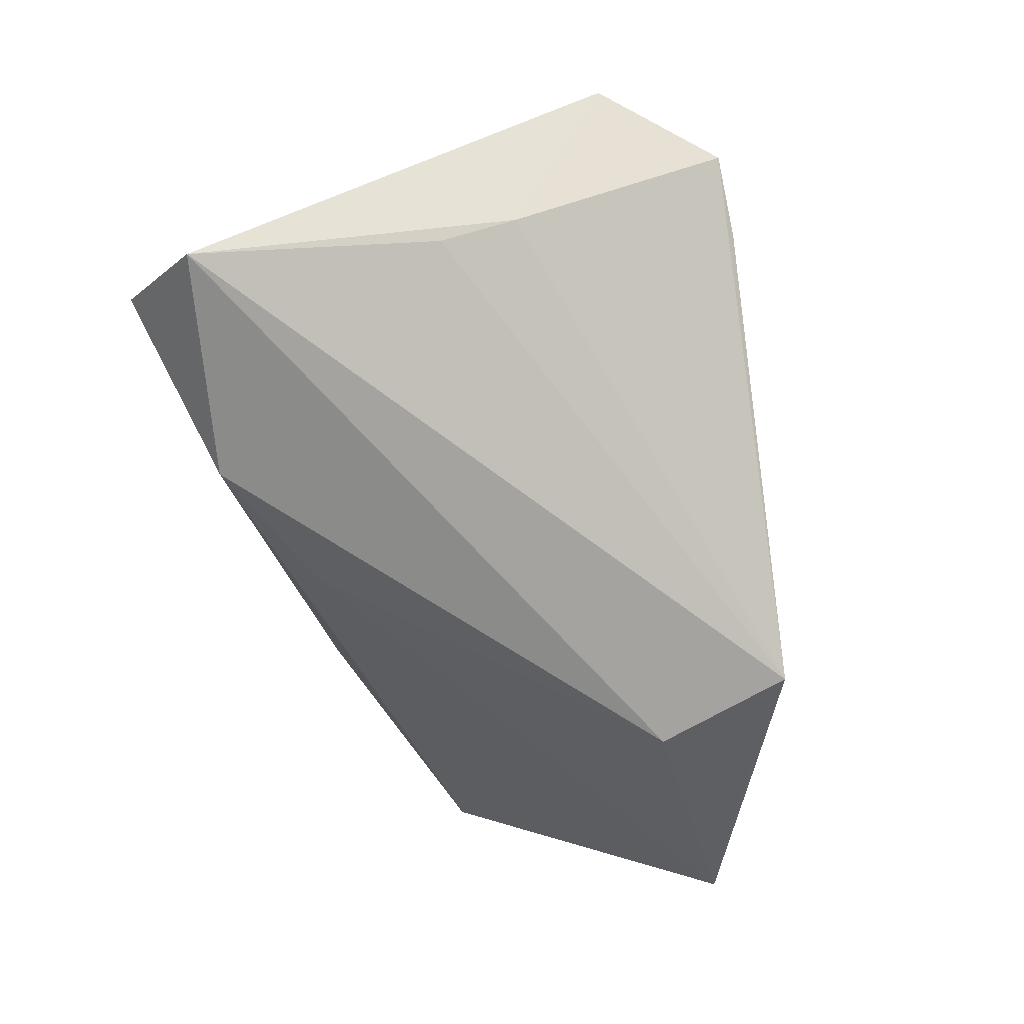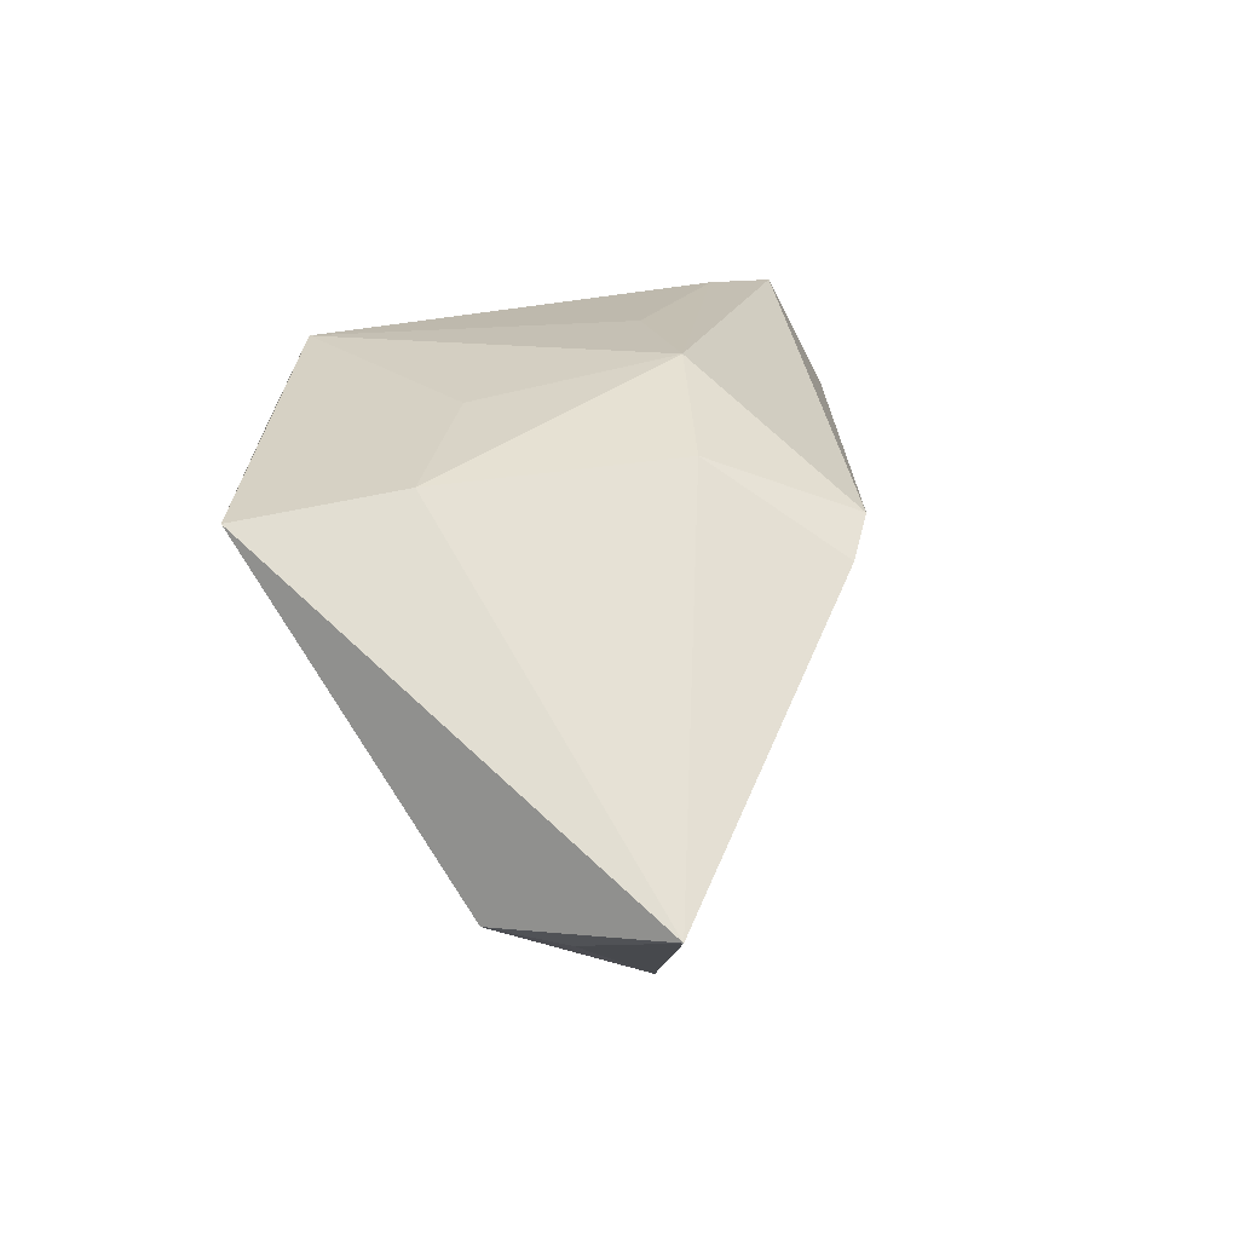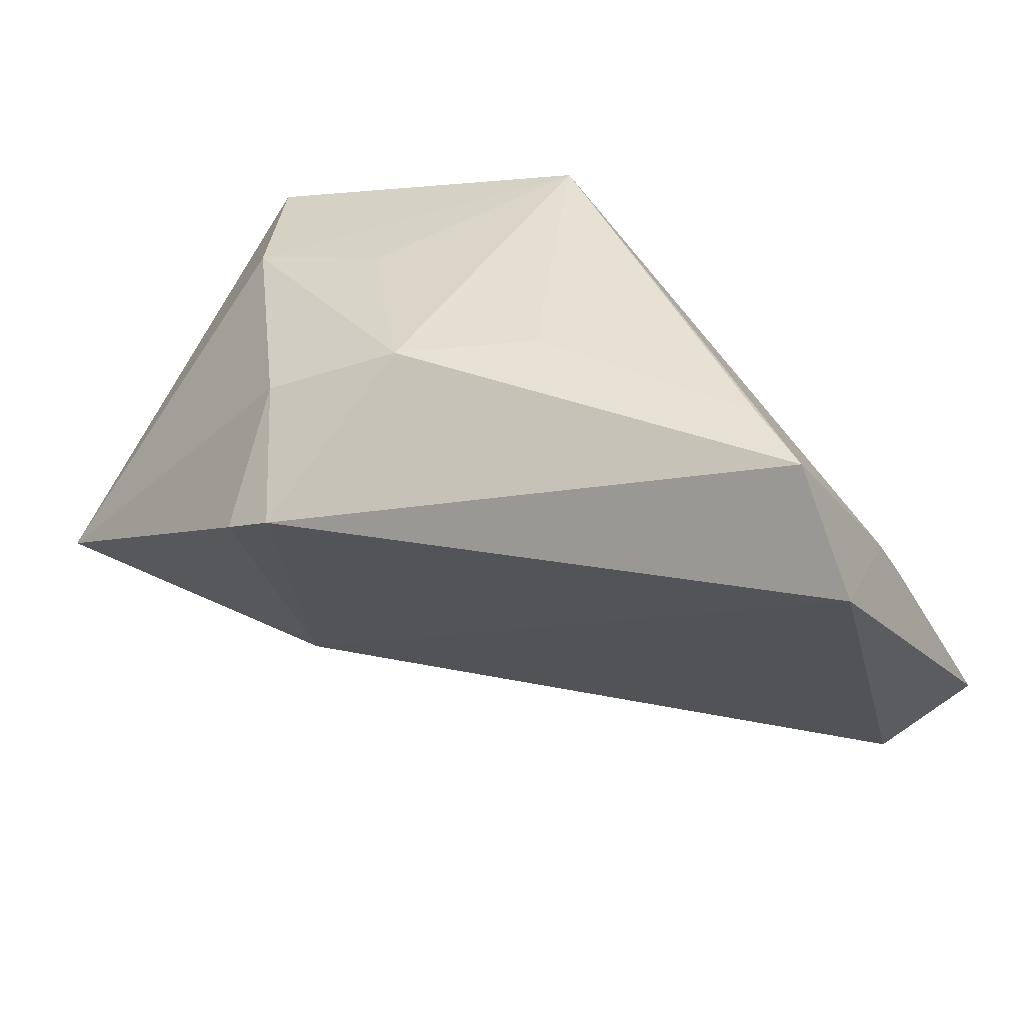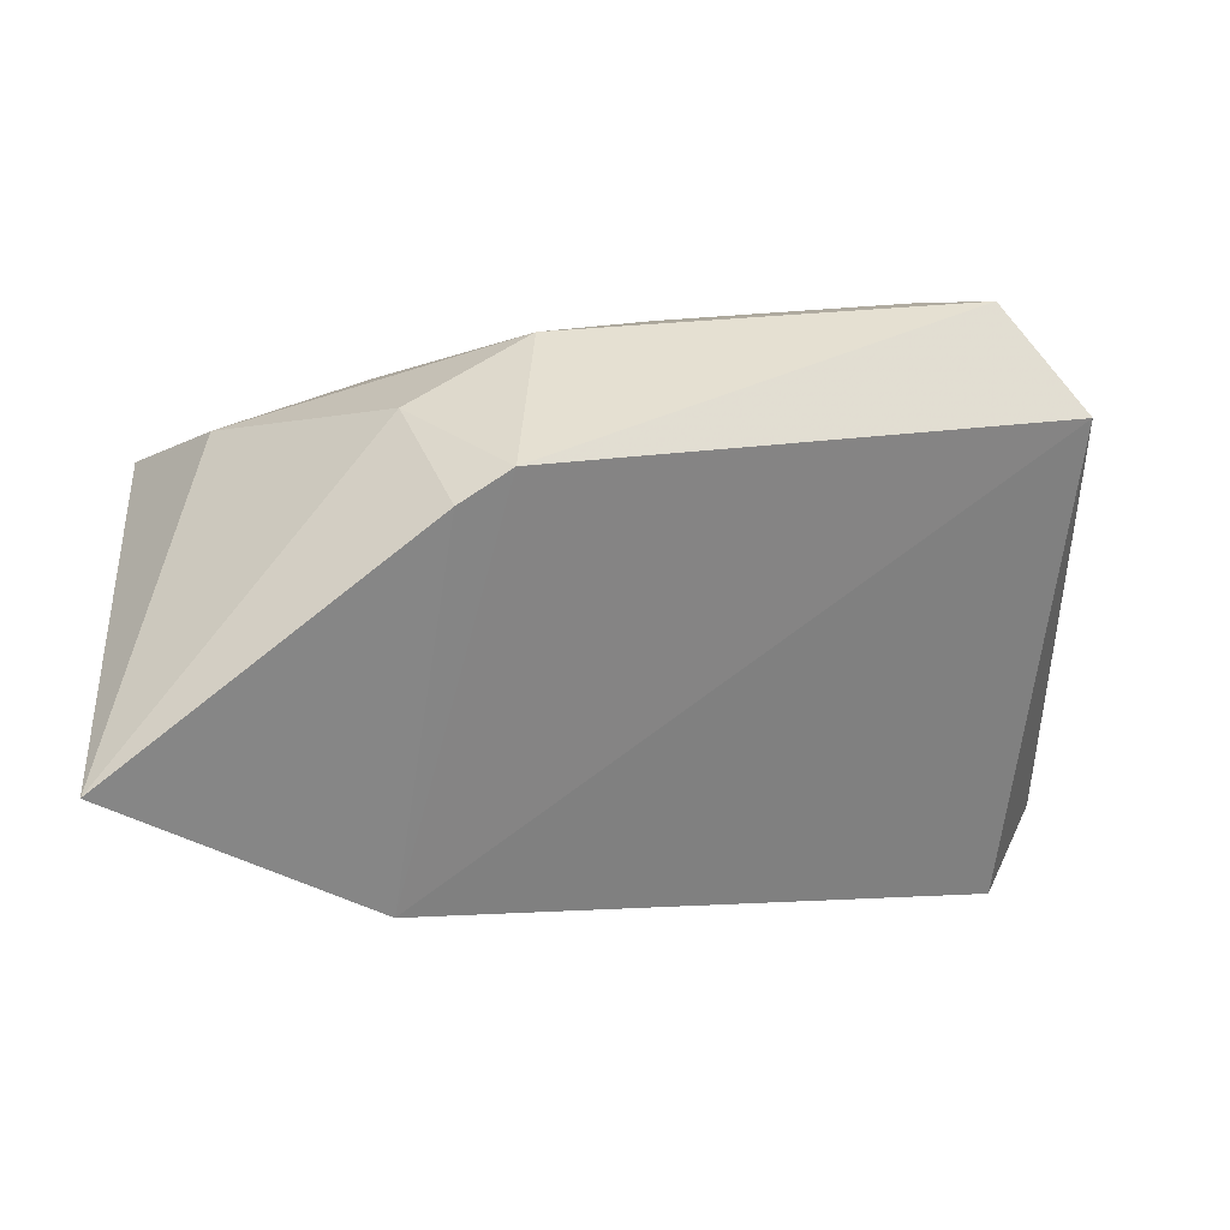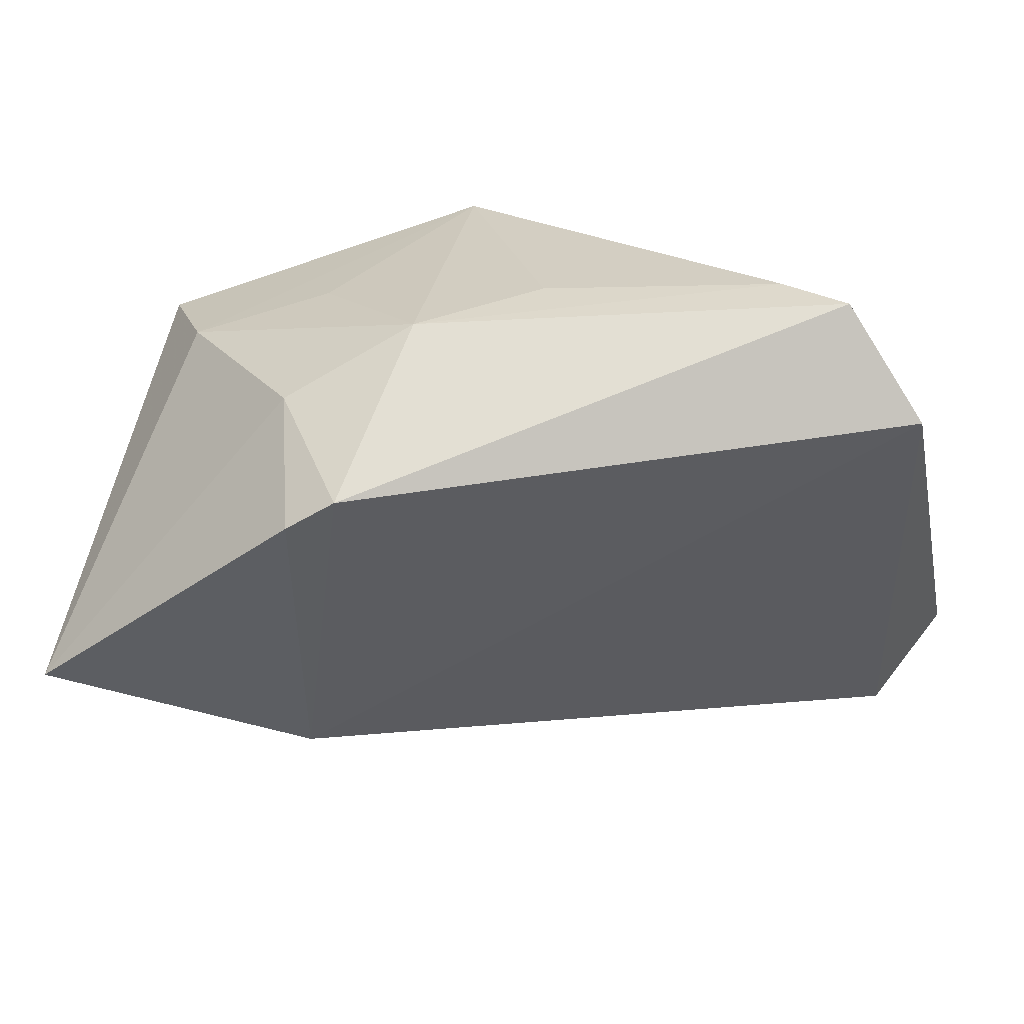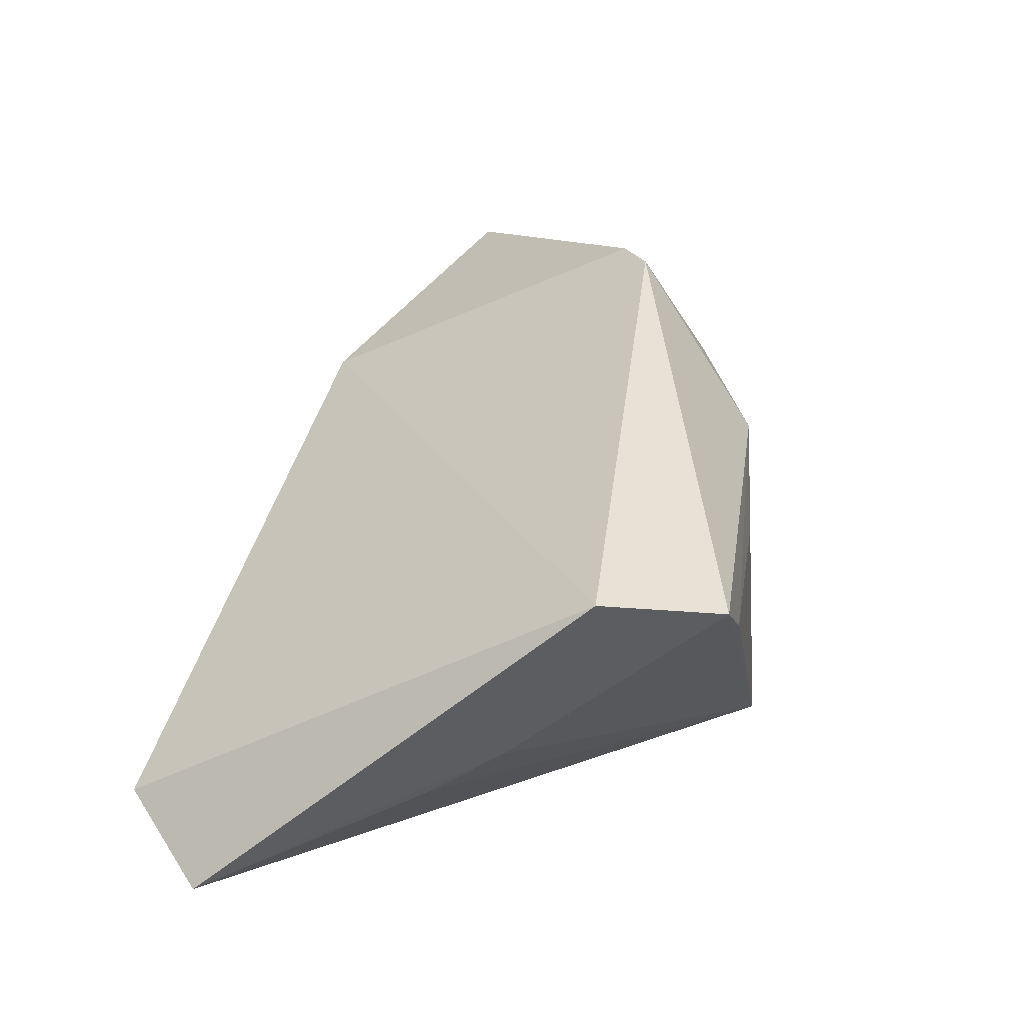
<metadata>
{"format":"obj","ext":"obj","renderer":"f3d","projection":"perspective","resolution":1024,"background":"white","views":[{"elev":-63.7,"azim":101.7,"up":"+Z"},{"elev":10.9,"azim":-65.1,"up":"+Y"},{"elev":44.9,"azim":39.7,"up":"+Y"},{"elev":1.8,"azim":-4.0,"up":"+Y"},{"elev":27.5,"azim":17.2,"up":"+Y"},{"elev":13.7,"azim":103.4,"up":"+Z"}]}
</metadata>
<code>
v -0.05 -0.0202 0.01461
v -0.0101 0.01312 0.03626
v -0.03033 0.02138 -0.01899
v 0.01137 -0.0234 -0.02396
v 0.02874 -0.03002 -0.02845
v -0.04639 -0.02203 0.02212
v -0.01636 0.01277 -0.02845
v -0.01293 0.02845 -0.0248
v 0.03441 0.03211 0.0008941
v -0.02203 -0.03257 0.01919
v -0.02475 0.0236 -0.0001442
v -0.01599 0.009308 0.03721
v -0.02142 0.0193 0.02331
v 0.04693 -0.0008801 -0.01728
v 0.04603 0.007557 -0.01234
v -0.007399 0.02758 0.01553
v 0.05318 0.01924 0.007666
v -0.05154 -0.01846 0.03509
v -0.05154 0.01477 -0.01061
v 0.05467 -0.02662 -0.02845
v 0.04317 0.03206 0.004738
v 0.04802 -0.03627 -0.0198
v -0.0418 0.01771 0.004006
v 0.005752 0.02969 0.004874
f 15 8 21
f 15 17 20
f 21 17 15
f 20 17 22
f 22 5 20
f 18 19 1
f 7 8 20
f 20 5 7
f 23 19 18
f 18 13 23
f 23 8 19
f 16 23 13
f 20 8 14
f 14 15 20
f 8 15 14
f 4 1 19
f 5 1 4
f 19 7 4
f 4 7 5
f 18 1 6
f 5 22 10
f 10 1 5
f 10 6 1
f 10 22 17
f 18 6 10
f 19 8 3
f 3 7 19
f 8 7 3
f 2 10 17
f 2 17 21
f 2 16 13
f 21 16 2
f 8 16 24
f 8 23 11
f 11 16 8
f 23 16 11
f 18 10 12
f 10 2 12
f 12 13 18
f 12 2 13
f 21 8 9
f 8 24 9
f 9 16 21
f 9 24 16

</code>
